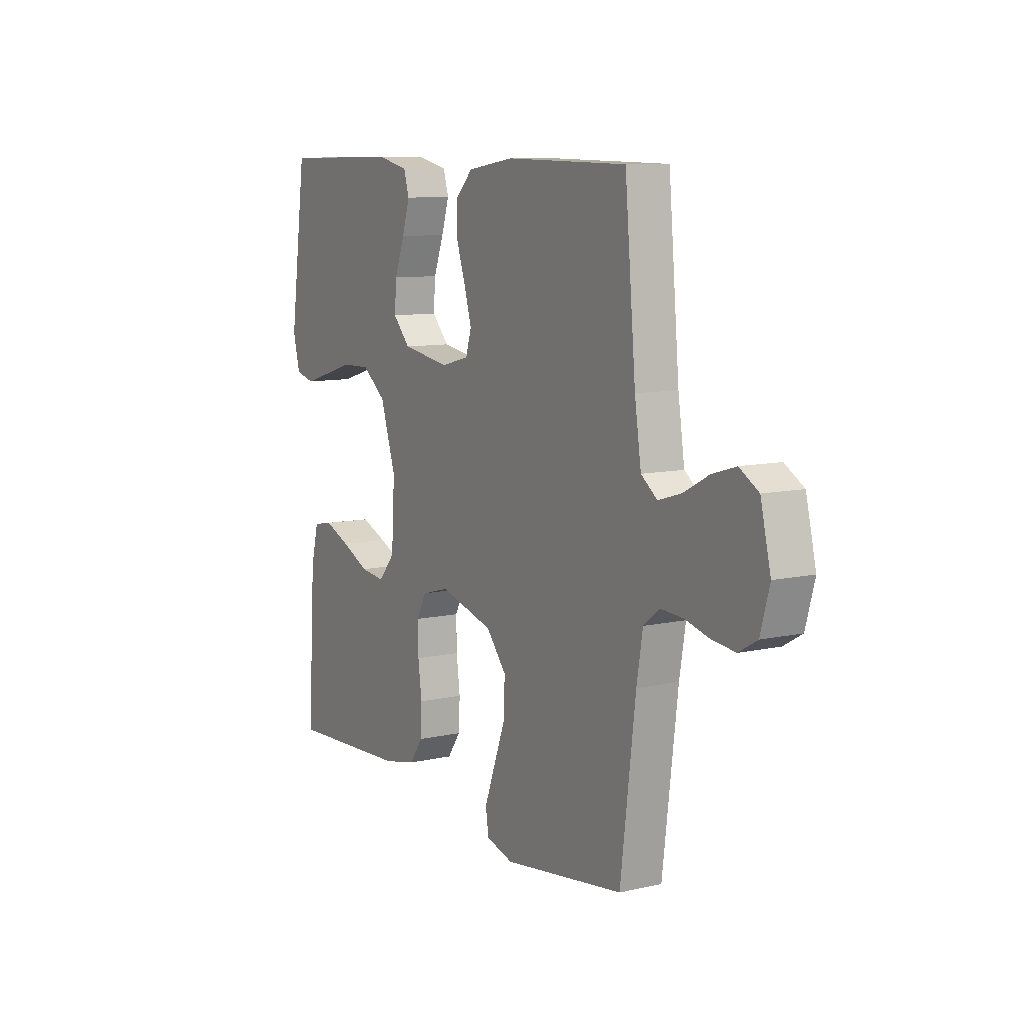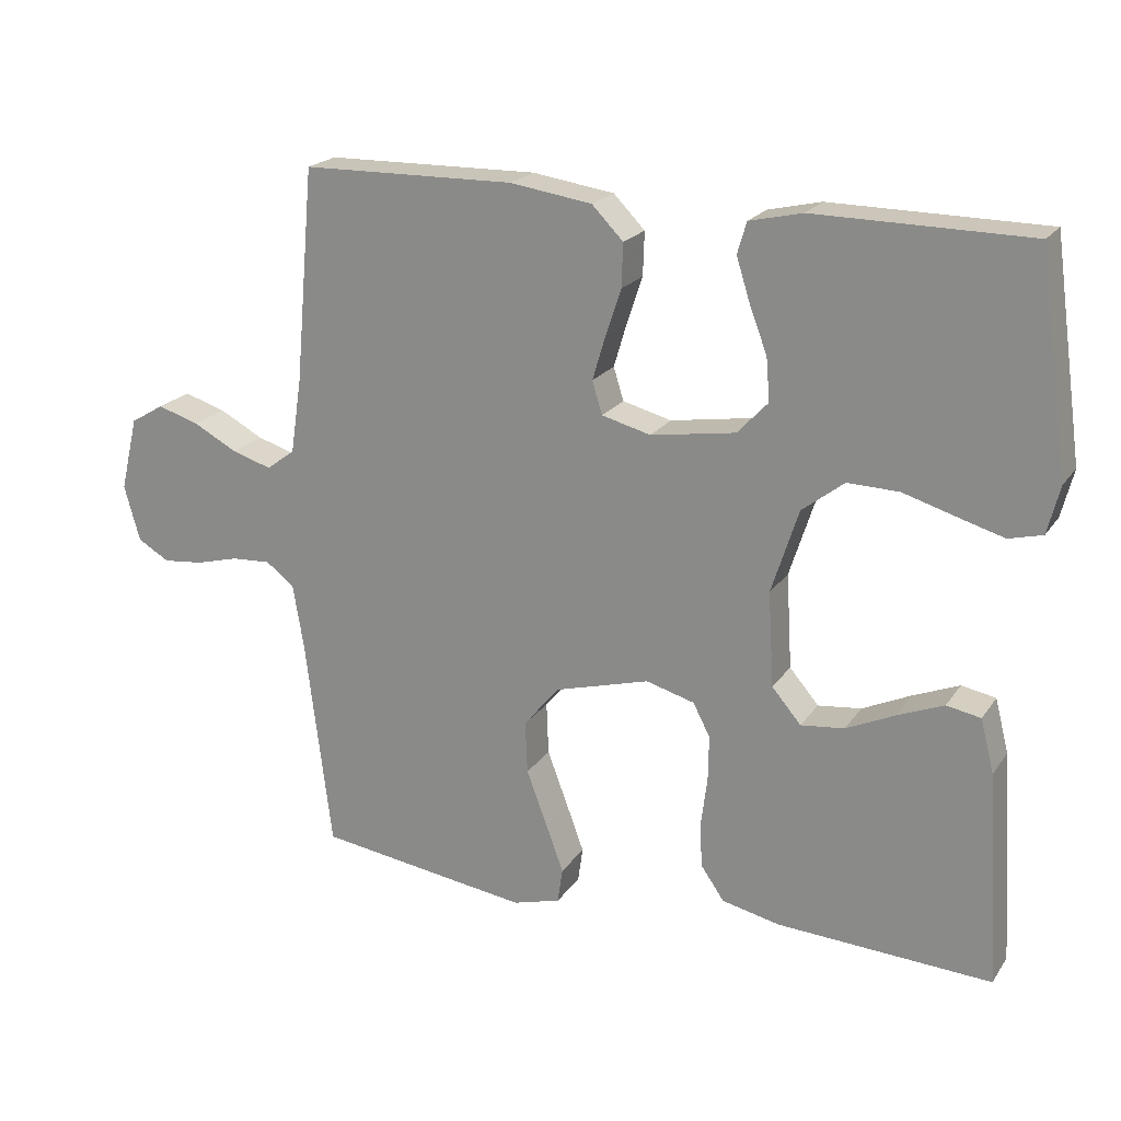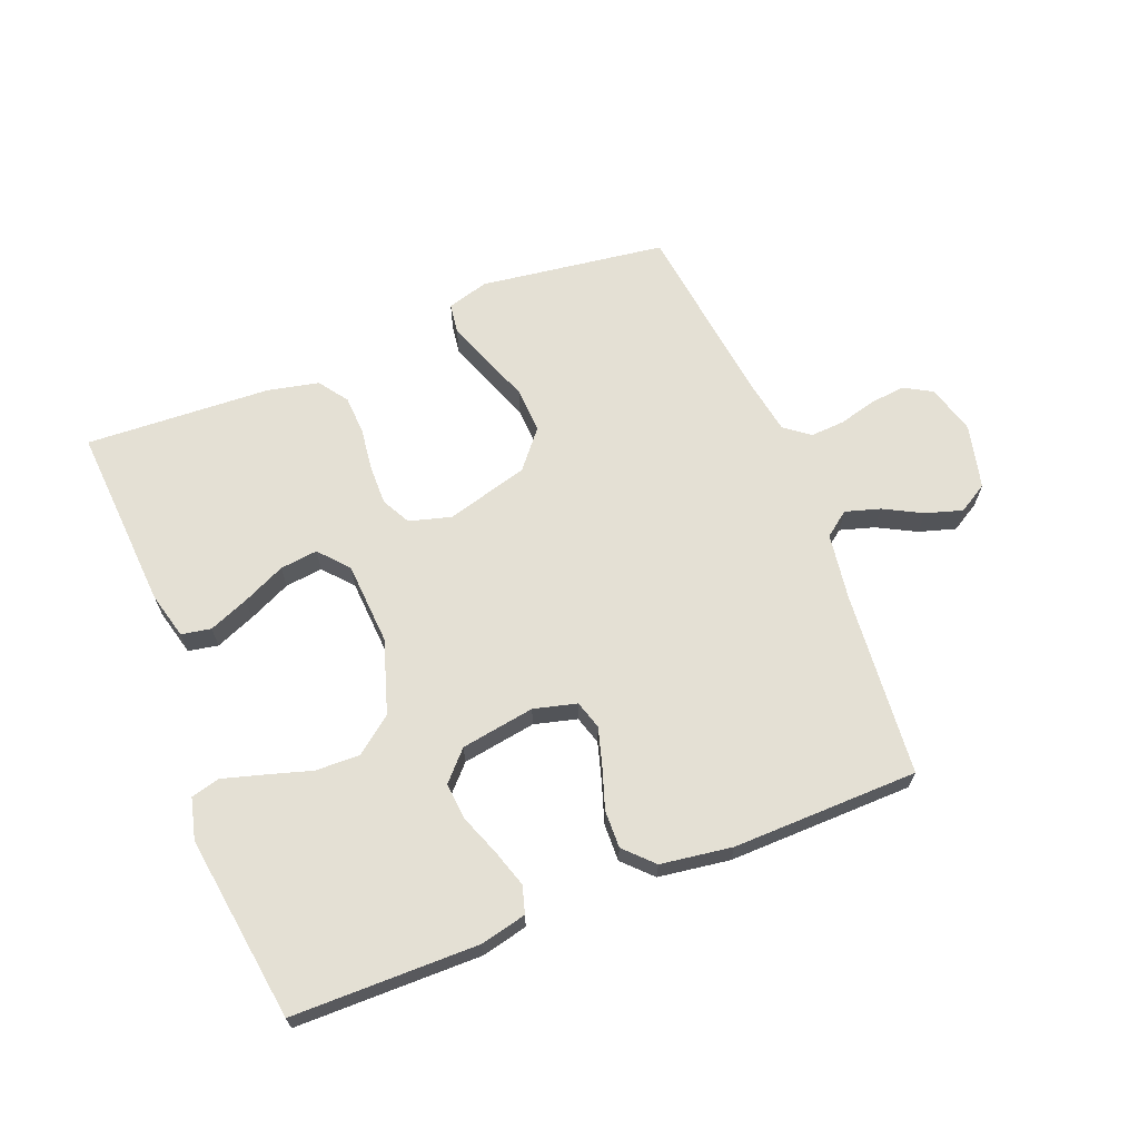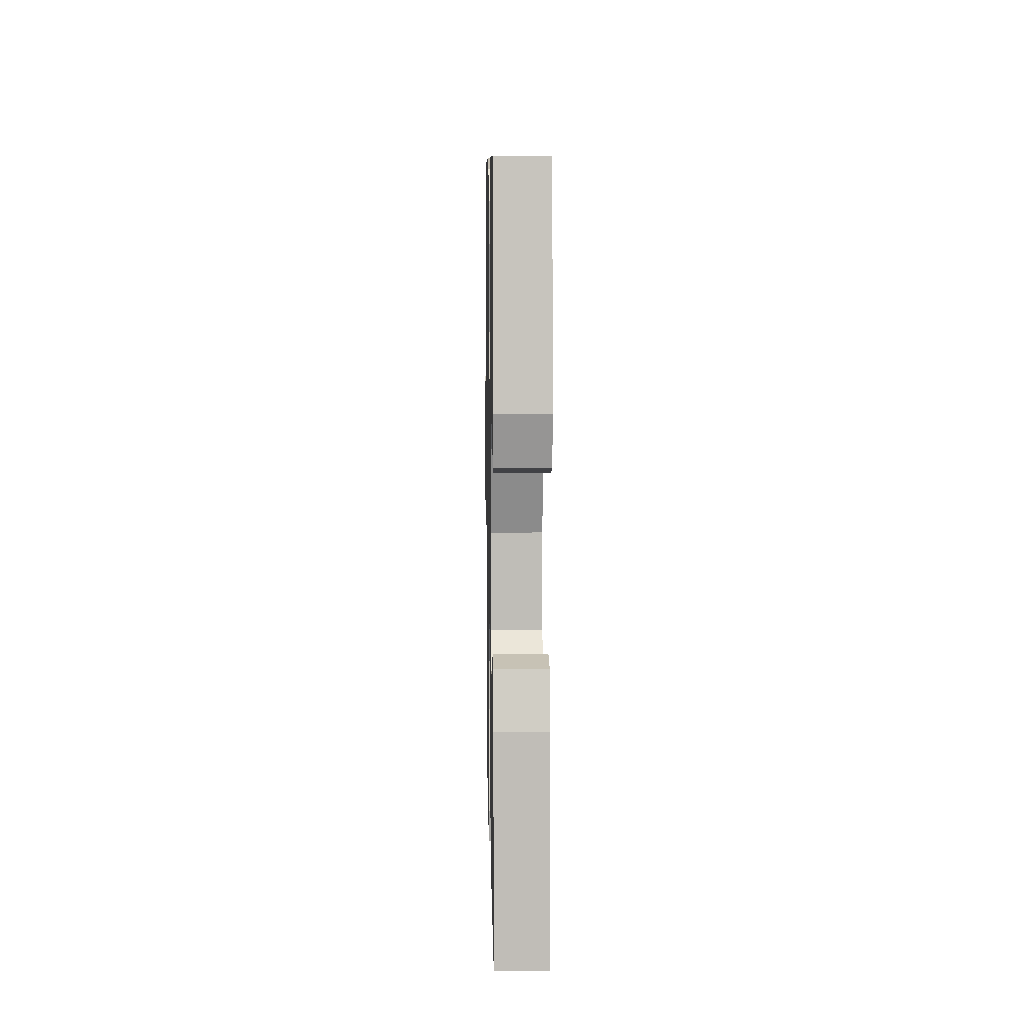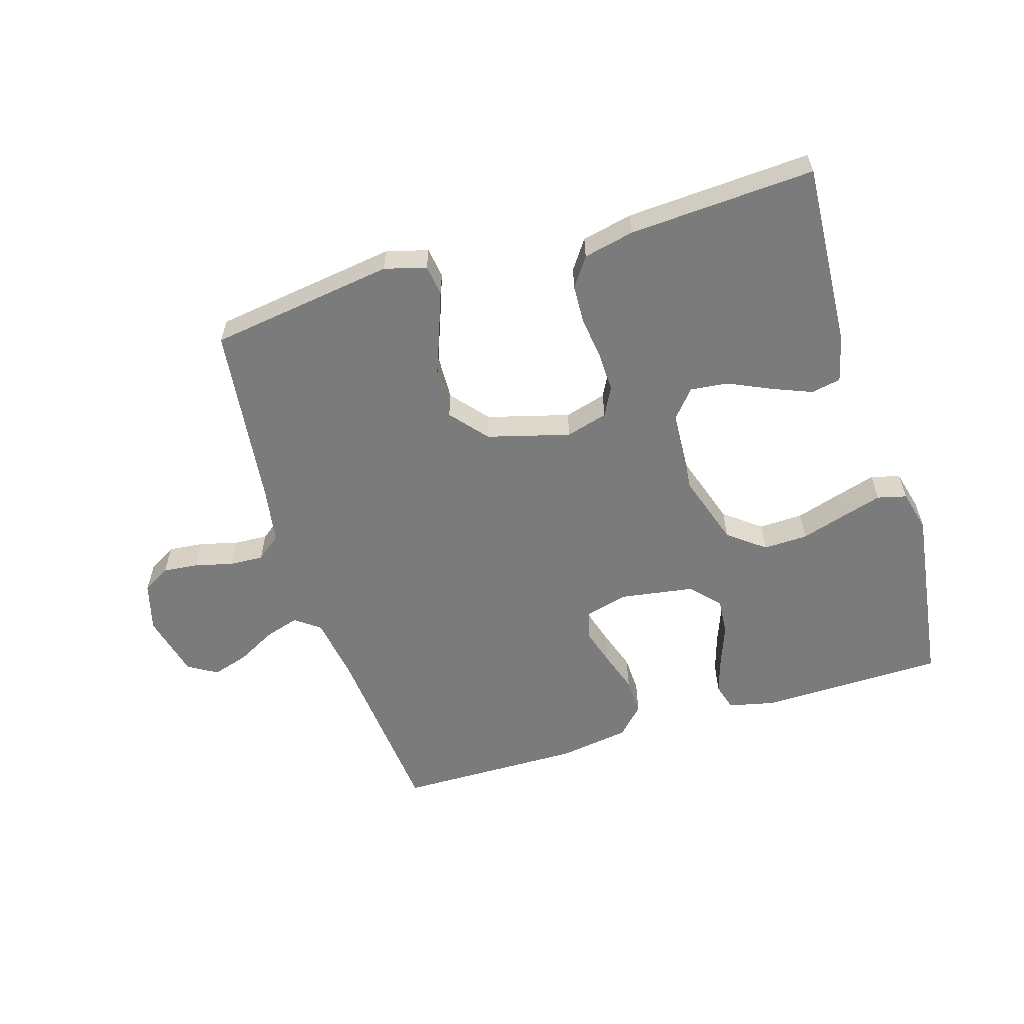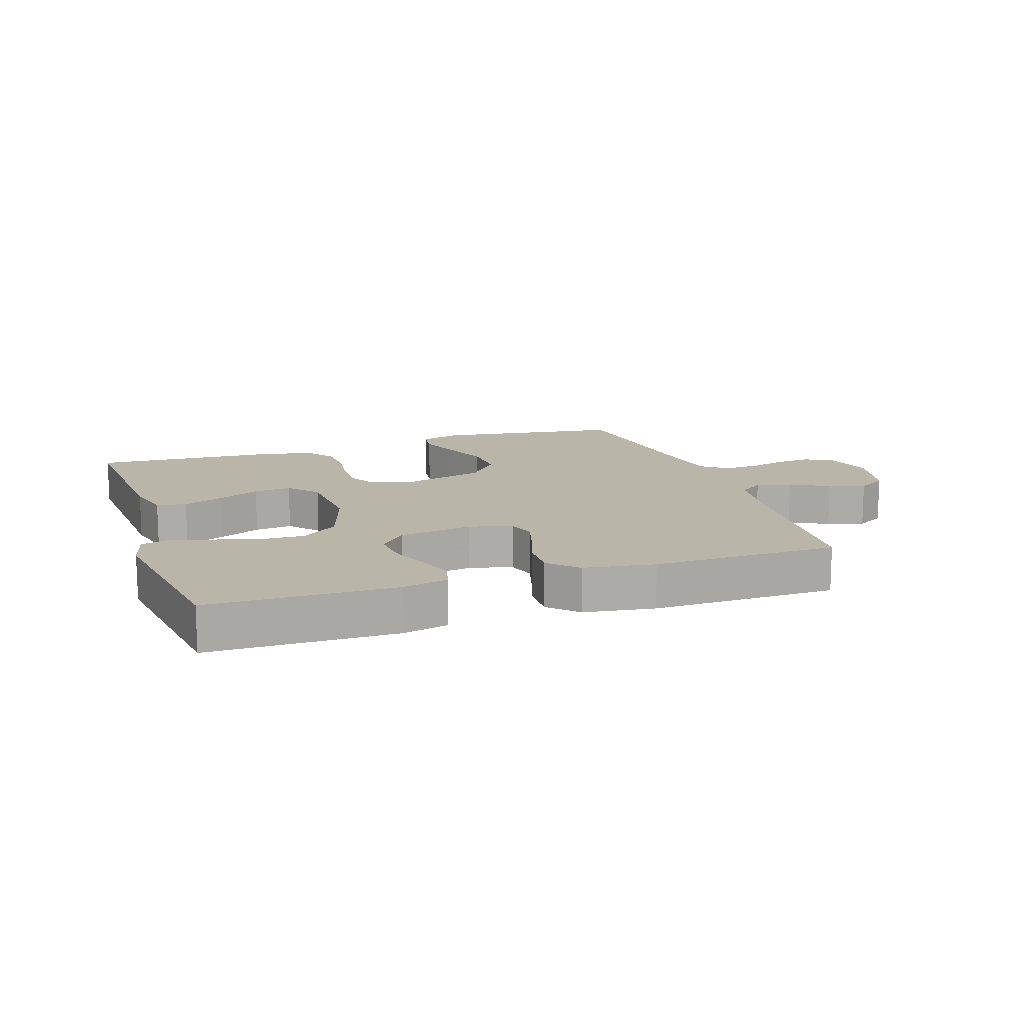
<metadata>
{"format":"obj","ext":"obj","renderer":"f3d","projection":"perspective","resolution":1024,"background":"white","views":[{"elev":9.6,"azim":59.6,"up":"+Z"},{"elev":20.7,"azim":-155.2,"up":"+Z"},{"elev":66.1,"azim":-21.7,"up":"+Y"},{"elev":8.4,"azim":-91.1,"up":"+Z"},{"elev":-58.4,"azim":-162.8,"up":"+Y"},{"elev":13.7,"azim":-18.7,"up":"+Y"}]}
</metadata>
<code>
v -0.5 0.07 -0.5
v -0.481 0.07 -0.2
v -0.462 0.07 -0.125
v -0.414 0.07 -0.116
v -0.35 0.07 -0.142
v -0.281 0.07 -0.174
v -0.22 0.07 -0.181
v -0.179 0.07 -0.133
v -0.171 0.07 0
v -0.209 0.07 0.118
v -0.268 0.07 0.164
v -0.34 0.07 0.162
v -0.413 0.07 0.14
v -0.478 0.07 0.121
v -0.525 0.07 0.133
v -0.542 0.07 0.2
v -0.5 0.07 0.5
v -0.2 0.07 0.503
v -0.126 0.07 0.486
v -0.113 0.07 0.442
v -0.132 0.07 0.382
v -0.157 0.07 0.316
v -0.162 0.07 0.256
v -0.119 0.07 0.21
v 0 0.07 0.191
v 0.069 0.07 0.209
v 0.083 0.07 0.255
v 0.065 0.07 0.316
v 0.043 0.07 0.382
v 0.041 0.07 0.443
v 0.085 0.07 0.488
v 0.2 0.07 0.505
v 0.5 0.07 0.5
v 0.527 0.07 0.2
v 0.543 0.07 0.094
v 0.583 0.07 0.064
v 0.639 0.07 0.081
v 0.701 0.07 0.114
v 0.76 0.07 0.132
v 0.807 0.07 0.104
v 0.832 0.07 0
v 0.81 0.07 -0.079
v 0.765 0.07 -0.105
v 0.708 0.07 -0.099
v 0.647 0.07 -0.083
v 0.592 0.07 -0.08
v 0.552 0.07 -0.111
v 0.537 0.07 -0.2
v 0.5 0.07 -0.5
v 0.2 0.07 -0.542
v 0.133 0.07 -0.523
v 0.126 0.07 -0.474
v 0.151 0.07 -0.406
v 0.18 0.07 -0.329
v 0.183 0.07 -0.255
v 0.133 0.07 -0.195
v 0 0.07 -0.158
v -0.068 0.07 -0.177
v -0.092 0.07 -0.223
v -0.091 0.07 -0.287
v -0.082 0.07 -0.356
v -0.085 0.07 -0.419
v -0.118 0.07 -0.466
v -0.2 0.07 -0.484
v -0.5 0 -0.5
v -0.481 0 -0.2
v -0.462 0 -0.125
v -0.414 0 -0.116
v -0.35 0 -0.142
v -0.281 0 -0.174
v -0.22 0 -0.181
v -0.179 0 -0.133
v -0.171 0 0
v -0.209 0 0.118
v -0.268 0 0.164
v -0.34 0 0.162
v -0.413 0 0.14
v -0.478 0 0.121
v -0.525 0 0.133
v -0.542 0 0.2
v -0.5 0 0.5
v -0.2 0 0.503
v -0.126 0 0.486
v -0.113 0 0.442
v -0.132 0 0.382
v -0.157 0 0.316
v -0.162 0 0.256
v -0.119 0 0.21
v 0 0 0.191
v 0.069 0 0.209
v 0.083 0 0.255
v 0.065 0 0.316
v 0.043 0 0.382
v 0.041 0 0.443
v 0.085 0 0.488
v 0.2 0 0.505
v 0.5 0 0.5
v 0.527 0 0.2
v 0.543 0 0.094
v 0.583 0 0.064
v 0.639 0 0.081
v 0.701 0 0.114
v 0.76 0 0.132
v 0.807 0 0.104
v 0.832 0 0
v 0.81 0 -0.079
v 0.765 0 -0.105
v 0.708 0 -0.099
v 0.647 0 -0.083
v 0.592 0 -0.08
v 0.552 0 -0.111
v 0.537 0 -0.2
v 0.5 0 -0.5
v 0.2 0 -0.542
v 0.133 0 -0.523
v 0.126 0 -0.474
v 0.151 0 -0.406
v 0.18 0 -0.329
v 0.183 0 -0.255
v 0.133 0 -0.195
v 0 0 -0.158
v -0.068 0 -0.177
v -0.092 0 -0.223
v -0.091 0 -0.287
v -0.082 0 -0.356
v -0.085 0 -0.419
v -0.118 0 -0.466
v -0.2 0 -0.484
f 60 61 62 63
f 59 60 63 64
f 51 52 53 54
f 49 50 51 54
f 48 49 54 55
f 47 48 55 56
f 42 43 44 45
f 42 45 46
f 41 42 46
f 40 41 46
f 37 38 39 40
f 36 37 40 46
f 35 36 46 47
f 31 32 33 34
f 28 29 30 31
f 27 28 31 34
f 26 27 34 35
f 19 20 21 22
f 17 18 19 22
f 17 22 23
f 16 17 23 24
f 12 13 14 15
f 12 15 16 24
f 3 4 5 6
f 1 2 3 6
f 59 64 1 6
f 35 47 56 57
f 25 26 35 57
f 25 57 58
f 11 12 24 25
f 10 11 25
f 9 10 25 58
f 8 9 58 59
f 59 6 7
f 7 8 59
f 127 126 125 124
f 128 127 124 123
f 118 117 116 115
f 118 115 114 113
f 119 118 113 112
f 120 119 112 111
f 109 108 107 106
f 110 109 106
f 110 106 105
f 110 105 104
f 104 103 102 101
f 110 104 101 100
f 111 110 100 99
f 98 97 96 95
f 95 94 93 92
f 98 95 92 91
f 99 98 91 90
f 86 85 84 83
f 86 83 82 81
f 87 86 81
f 88 87 81 80
f 79 78 77 76
f 88 80 79 76
f 70 69 68 67
f 70 67 66 65
f 70 65 128 123
f 121 120 111 99
f 121 99 90 89
f 122 121 89
f 89 88 76 75
f 89 75 74
f 122 89 74 73
f 123 122 73 72
f 71 70 123
f 123 72 71
f 1 65 66 2
f 2 66 67 3
f 3 67 68 4
f 4 68 69 5
f 5 69 70 6
f 6 70 71 7
f 7 71 72 8
f 8 72 73 9
f 9 73 74 10
f 10 74 75 11
f 11 75 76 12
f 12 76 77 13
f 13 77 78 14
f 14 78 79 15
f 15 79 80 16
f 16 80 81 17
f 17 81 82 18
f 18 82 83 19
f 19 83 84 20
f 20 84 85 21
f 21 85 86 22
f 22 86 87 23
f 23 87 88 24
f 24 88 89 25
f 25 89 90 26
f 26 90 91 27
f 27 91 92 28
f 28 92 93 29
f 29 93 94 30
f 30 94 95 31
f 31 95 96 32
f 32 96 97 33
f 33 97 98 34
f 34 98 99 35
f 35 99 100 36
f 36 100 101 37
f 37 101 102 38
f 38 102 103 39
f 39 103 104 40
f 40 104 105 41
f 41 105 106 42
f 42 106 107 43
f 43 107 108 44
f 44 108 109 45
f 45 109 110 46
f 46 110 111 47
f 47 111 112 48
f 48 112 113 49
f 49 113 114 50
f 50 114 115 51
f 51 115 116 52
f 52 116 117 53
f 53 117 118 54
f 54 118 119 55
f 55 119 120 56
f 56 120 121 57
f 57 121 122 58
f 58 122 123 59
f 59 123 124 60
f 60 124 125 61
f 61 125 126 62
f 62 126 127 63
f 63 127 128 64
f 64 128 65 1

</code>
